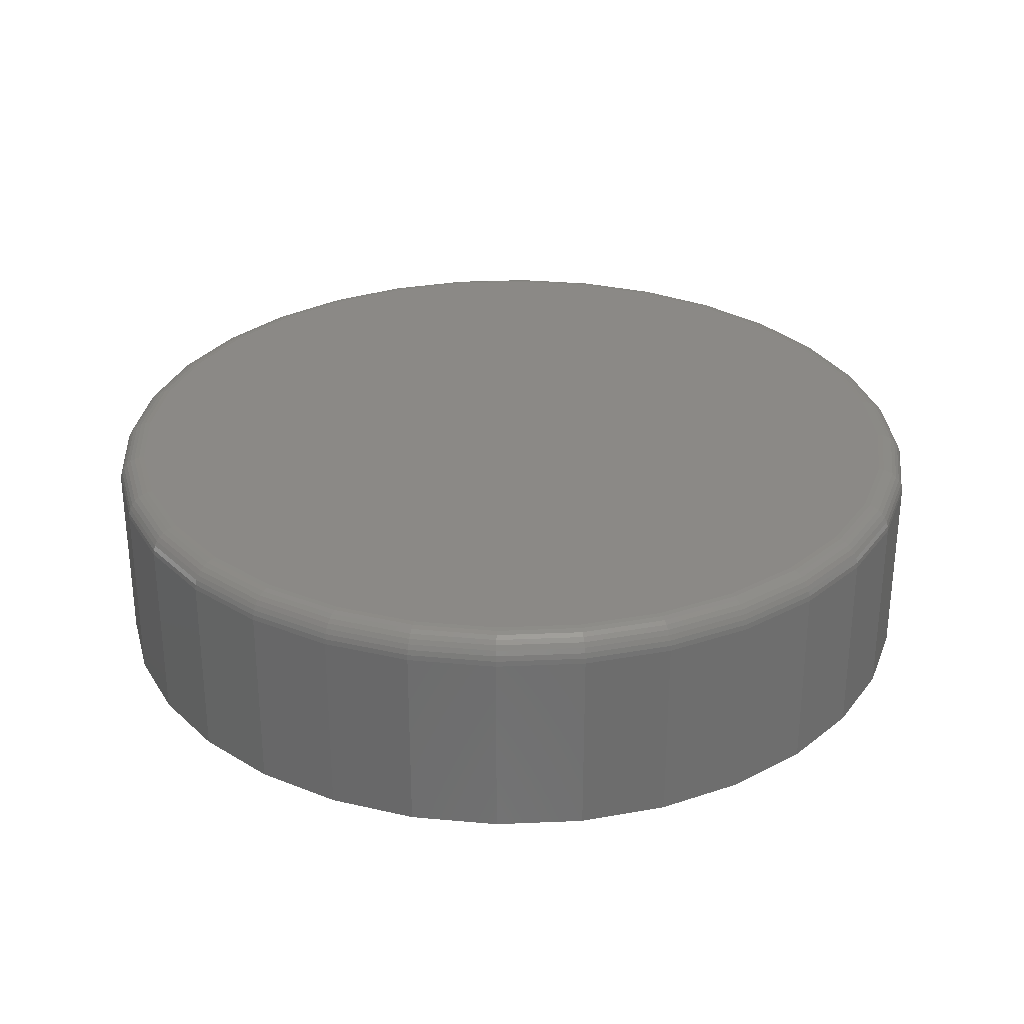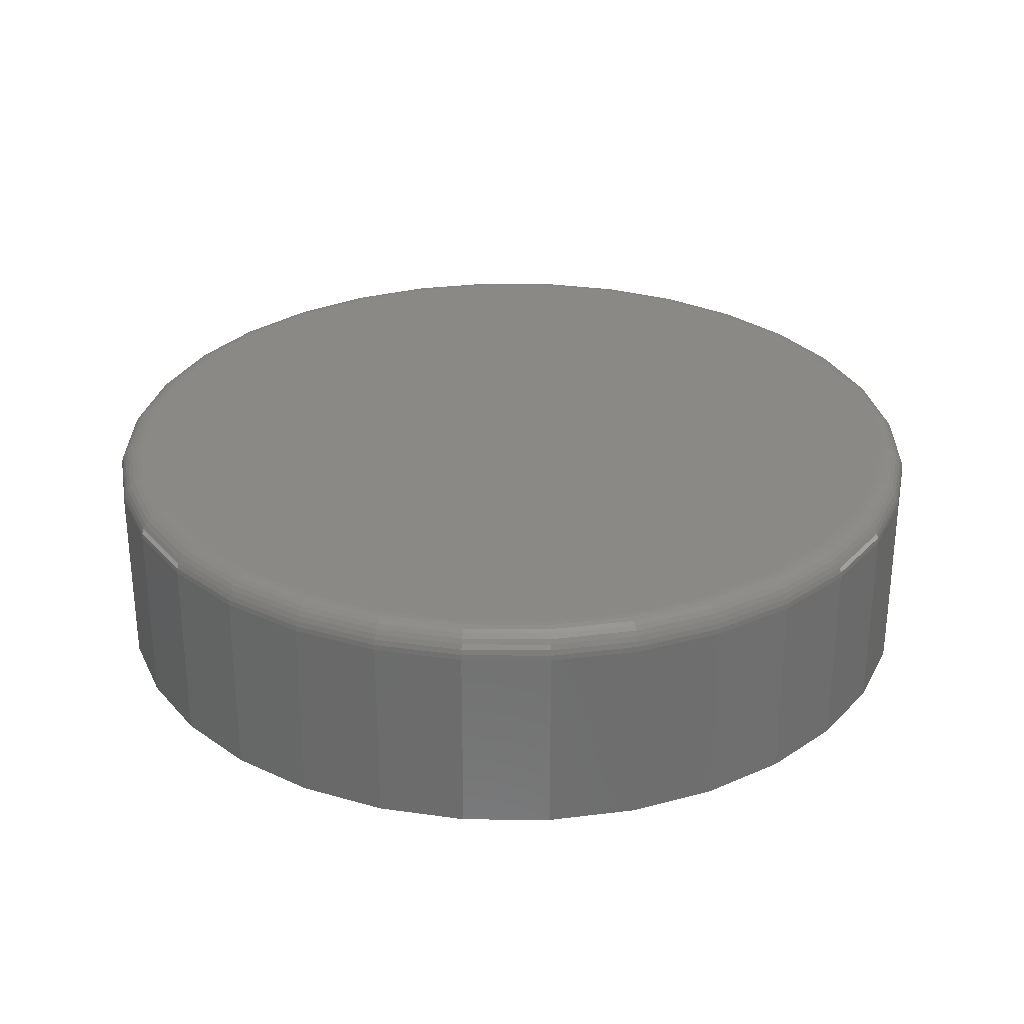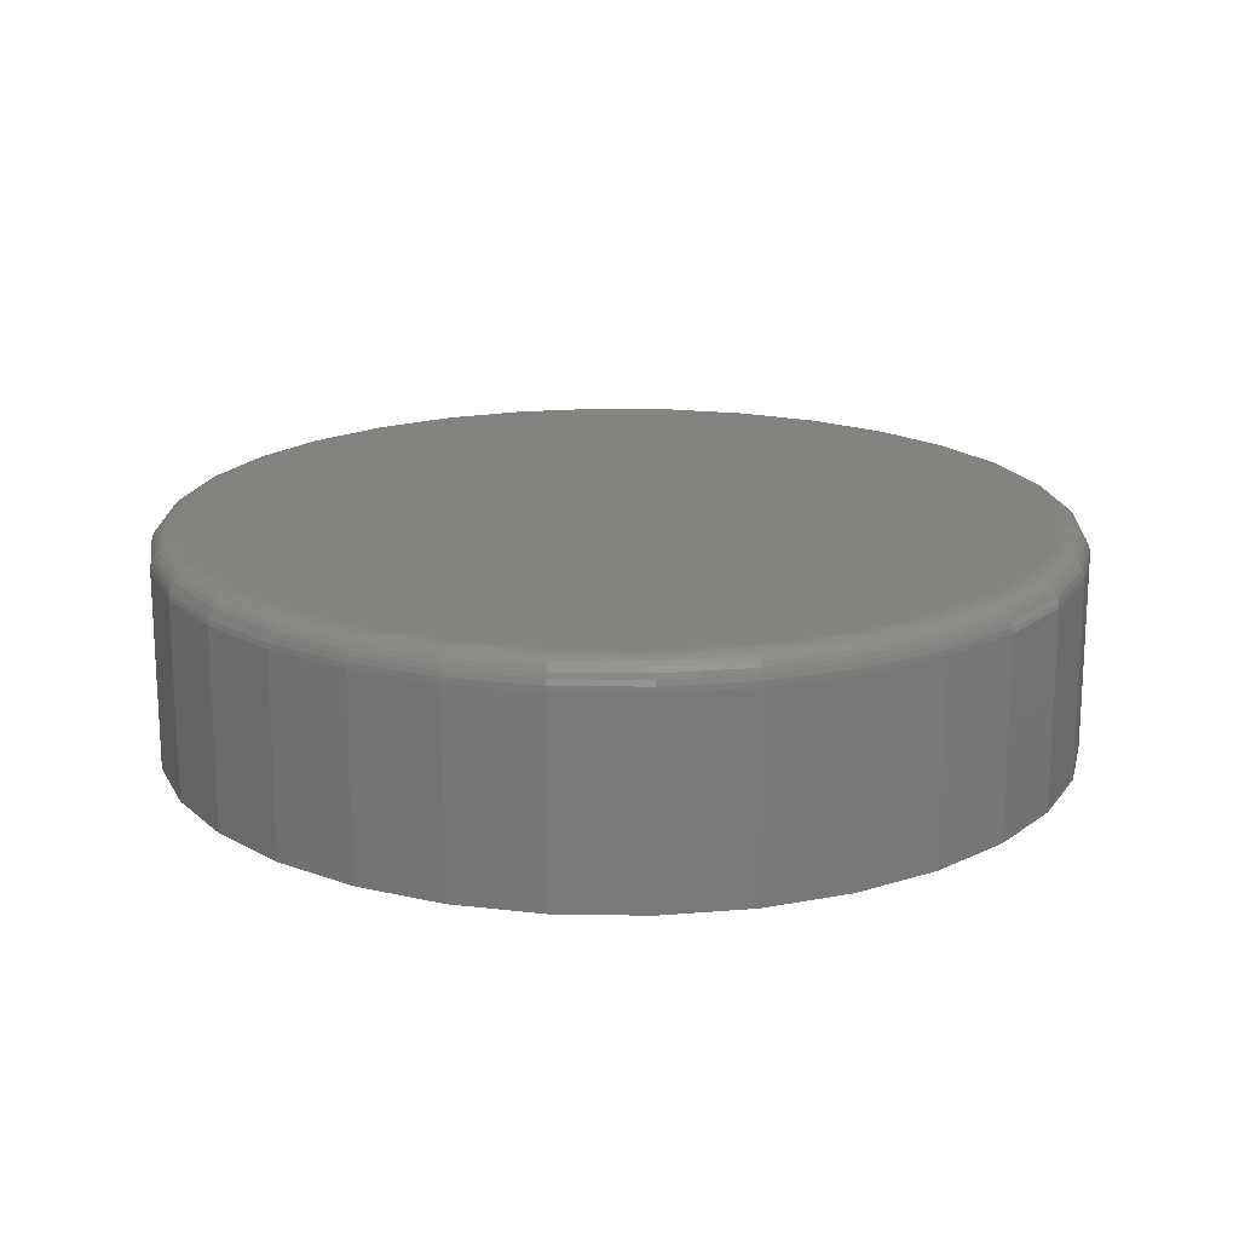
<metadata>
{"format":"stl","ext":"stl","renderer":"f3d","projection":"perspective","resolution":1024,"background":"white","views":[{"elev":29.9,"azim":-20.5,"up":"+Z"},{"elev":29.2,"azim":40.1,"up":"+Z"},{"elev":18.0,"azim":41.3,"up":"+Z"}]}
</metadata>
<code>
# stl→obj: 320 verts, 636 faces
v -0.1308 0.6974 0.375
v 0.1466 0.6974 0.375
v 0.007895 0.711 0.375
v 0.28 0.6569 0.375
v -0.2642 0.6569 0.375
v 0.4029 0.5912 0.375
v -0.3871 0.5912 0.375
v 0.5107 0.5028 0.375
v -0.4949 0.5028 0.375
v 0.5991 0.395 0.375
v -0.5833 0.395 0.375
v 0.6648 0.2721 0.375
v -0.649 0.2721 0.375
v 0.7053 0.1387 0.375
v -0.6895 0.1387 0.375
v 0.7189 -8.529e-16 0.375
v -0.7031 -2.76e-16 0.375
v 0.7053 -0.1387 0.375
v -0.6895 -0.1387 0.375
v 0.6648 -0.2721 0.375
v -0.649 -0.2721 0.375
v 0.5991 -0.395 0.375
v -0.5833 -0.395 0.375
v 0.5107 -0.5028 0.375
v -0.4949 -0.5028 0.375
v 0.4029 -0.5912 0.375
v -0.3871 -0.5912 0.375
v 0.28 -0.6569 0.375
v -0.2642 -0.6569 0.375
v 0.1466 -0.6974 0.375
v -0.1308 -0.6974 0.375
v 0.007895 -0.711 0.375
v 0.7658 0 0
v 0.7658 -8.588e-16 0.3281
v 0.7512 -0.1479 0
v 0.7512 -0.1479 0.3281
v 0.7081 -0.29 0
v 0.7081 -0.29 0.3281
v 0.6381 -0.4211 0
v 0.6381 -0.4211 0.3281
v 0.5438 -0.5359 0
v 0.5438 -0.5359 0.3281
v 0.429 -0.6302 0
v 0.429 -0.6302 0.3281
v 0.2979 -0.7002 0
v 0.2979 -0.7002 0.3281
v 0.1558 -0.7433 0
v 0.1558 -0.7433 0.3281
v 0.007895 -0.7579 0
v 0.007895 -0.7579 0.3281
v -0.14 -0.7433 0
v -0.14 -0.7433 0.3281
v -0.2821 -0.7002 0
v -0.2821 -0.7002 0.3281
v -0.4132 -0.6302 0
v -0.4132 -0.6302 0.3281
v -0.528 -0.5359 0
v -0.528 -0.5359 0.3281
v -0.6223 -0.4211 0
v -0.6223 -0.4211 0.3281
v -0.6923 -0.29 0
v -0.6923 -0.29 0.3281
v -0.7354 -0.1479 0
v -0.7354 -0.1479 0.3281
v -0.75 9.281e-17 0
v -0.75 9.281e-17 0.3281
v -0.7354 0.1479 0
v -0.7354 0.1479 0.3281
v -0.6923 0.29 0
v -0.6923 0.29 0.3281
v -0.6223 0.4211 0
v -0.6223 0.4211 0.3281
v -0.528 0.5359 0
v -0.528 0.5359 0.3281
v -0.4132 0.6302 0
v -0.4132 0.6302 0.3281
v -0.2821 0.7002 0
v -0.2821 0.7002 0.3281
v -0.14 0.7433 0
v -0.14 0.7433 0.3281
v 0.007895 0.7579 0
v 0.007895 0.7579 0.3281
v 0.1558 0.7433 0
v 0.1558 0.7433 0.3281
v 0.2979 0.7002 0
v 0.2979 0.7002 0.3281
v 0.429 0.6302 0
v 0.429 0.6302 0.3281
v 0.5438 0.5359 0
v 0.5438 0.5359 0.3281
v 0.6381 0.4211 0
v 0.6381 0.4211 0.3281
v 0.7081 0.29 0
v 0.7081 0.29 0.3281
v 0.7512 0.1479 0
v 0.7512 0.1479 0.3281
v -0.7123 1.665e-16 0.3741
v -0.6984 0.1405 0.3741
v -0.7211 1.665e-16 0.3714
v -0.7071 0.1422 0.3714
v -0.7292 1.665e-16 0.3671
v -0.715 0.1438 0.3671
v -0.7363 1.665e-16 0.3613
v -0.722 0.1452 0.3613
v -0.7421 1.665e-16 0.3542
v -0.7277 0.1463 0.3542
v -0.7464 2.22e-16 0.3461
v -0.7319 0.1472 0.3461
v -0.7491 2.22e-16 0.3373
v -0.7346 0.1477 0.3373
v 0.7142 0.1405 0.3741
v 0.7281 -7.216e-16 0.3741
v 0.7228 0.1422 0.3714
v 0.7369 -7.216e-16 0.3714
v 0.7308 0.1438 0.3671
v 0.745 -7.216e-16 0.3671
v 0.7378 0.1452 0.3613
v 0.7521 -7.216e-16 0.3613
v 0.7435 0.1463 0.3542
v 0.7579 -7.216e-16 0.3542
v 0.7477 0.1472 0.3461
v 0.7622 -7.772e-16 0.3461
v 0.7503 0.1477 0.3373
v 0.7649 -7.772e-16 0.3373
v 0.6732 0.2756 0.3741
v 0.6814 0.279 0.3714
v 0.6889 0.2821 0.3671
v 0.6954 0.2848 0.3613
v 0.7008 0.287 0.3542
v 0.7048 0.2887 0.3461
v 0.7073 0.2897 0.3373
v 0.6067 0.4001 0.3741
v 0.614 0.405 0.3714
v 0.6207 0.4095 0.3671
v 0.6266 0.4134 0.3613
v 0.6315 0.4167 0.3542
v 0.6351 0.4191 0.3461
v 0.6373 0.4206 0.3373
v 0.5171 0.5092 0.3741
v 0.5233 0.5155 0.3714
v 0.5291 0.5212 0.3671
v 0.5341 0.5262 0.3613
v 0.5382 0.5303 0.3542
v 0.5413 0.5334 0.3461
v 0.5432 0.5353 0.3373
v 0.408 0.5988 0.3741
v 0.4129 0.6061 0.3714
v 0.4174 0.6128 0.3671
v 0.4213 0.6188 0.3613
v 0.4246 0.6236 0.3542
v 0.427 0.6272 0.3461
v 0.4285 0.6294 0.3373
v 0.2835 0.6653 0.3741
v 0.2869 0.6735 0.3714
v 0.29 0.681 0.3671
v 0.2927 0.6875 0.3613
v 0.2949 0.6929 0.3542
v 0.2966 0.6969 0.3461
v 0.2976 0.6994 0.3373
v 0.1484 0.7063 0.3741
v 0.1501 0.715 0.3714
v 0.1517 0.7229 0.3671
v 0.1531 0.7299 0.3613
v 0.1542 0.7356 0.3542
v 0.1551 0.7398 0.3461
v 0.1556 0.7424 0.3373
v 0.007895 0.7202 0.3741
v 0.007895 0.729 0.3714
v 0.007895 0.7371 0.3671
v 0.007895 0.7442 0.3613
v 0.007895 0.75 0.3542
v 0.007895 0.7543 0.3461
v 0.007895 0.757 0.3373
v -0.1326 0.7063 0.3741
v -0.1343 0.715 0.3714
v -0.1359 0.7229 0.3671
v -0.1373 0.7299 0.3613
v -0.1384 0.7356 0.3542
v -0.1393 0.7398 0.3461
v -0.1398 0.7424 0.3373
v -0.2677 0.6653 0.3741
v -0.2711 0.6735 0.3714
v -0.2742 0.681 0.3671
v -0.2769 0.6875 0.3613
v -0.2791 0.6929 0.3542
v -0.2808 0.6969 0.3461
v -0.2818 0.6994 0.3373
v -0.3922 0.5988 0.3741
v -0.3971 0.6061 0.3714
v -0.4016 0.6128 0.3671
v -0.4055 0.6188 0.3613
v -0.4088 0.6236 0.3542
v -0.4112 0.6272 0.3461
v -0.4127 0.6294 0.3373
v -0.5013 0.5092 0.3741
v -0.5076 0.5155 0.3714
v -0.5133 0.5212 0.3671
v -0.5183 0.5262 0.3613
v -0.5224 0.5303 0.3542
v -0.5255 0.5334 0.3461
v -0.5274 0.5353 0.3373
v -0.5909 0.4001 0.3741
v -0.5982 0.405 0.3714
v -0.6049 0.4095 0.3671
v -0.6109 0.4134 0.3613
v -0.6157 0.4167 0.3542
v -0.6193 0.4191 0.3461
v -0.6215 0.4206 0.3373
v -0.6575 0.2756 0.3741
v -0.6656 0.279 0.3714
v -0.6731 0.2821 0.3671
v -0.6796 0.2848 0.3613
v -0.685 0.287 0.3542
v -0.689 0.2887 0.3461
v -0.6915 0.2897 0.3373
v 0.7142 -0.1405 0.3741
v 0.7228 -0.1422 0.3714
v 0.7308 -0.1438 0.3671
v 0.7378 -0.1452 0.3613
v 0.7435 -0.1463 0.3542
v 0.7477 -0.1472 0.3461
v 0.7503 -0.1477 0.3373
v -0.6984 -0.1405 0.3741
v -0.7071 -0.1422 0.3714
v -0.715 -0.1438 0.3671
v -0.722 -0.1452 0.3613
v -0.7277 -0.1463 0.3542
v -0.7319 -0.1472 0.3461
v -0.7346 -0.1477 0.3373
v -0.6575 -0.2756 0.3741
v -0.6656 -0.279 0.3714
v -0.6731 -0.2821 0.3671
v -0.6796 -0.2848 0.3613
v -0.685 -0.287 0.3542
v -0.689 -0.2887 0.3461
v -0.6915 -0.2897 0.3373
v -0.5909 -0.4001 0.3741
v -0.5982 -0.405 0.3714
v -0.6049 -0.4095 0.3671
v -0.6109 -0.4134 0.3613
v -0.6157 -0.4167 0.3542
v -0.6193 -0.4191 0.3461
v -0.6215 -0.4206 0.3373
v -0.5013 -0.5092 0.3741
v -0.5076 -0.5155 0.3714
v -0.5133 -0.5212 0.3671
v -0.5183 -0.5262 0.3613
v -0.5224 -0.5303 0.3542
v -0.5255 -0.5334 0.3461
v -0.5274 -0.5353 0.3373
v -0.3922 -0.5988 0.3741
v -0.3971 -0.6061 0.3714
v -0.4016 -0.6128 0.3671
v -0.4055 -0.6188 0.3613
v -0.4088 -0.6236 0.3542
v -0.4112 -0.6272 0.3461
v -0.4127 -0.6294 0.3373
v -0.2677 -0.6653 0.3741
v -0.2711 -0.6735 0.3714
v -0.2742 -0.681 0.3671
v -0.2769 -0.6875 0.3613
v -0.2791 -0.6929 0.3542
v -0.2808 -0.6969 0.3461
v -0.2818 -0.6994 0.3373
v -0.1326 -0.7063 0.3741
v -0.1343 -0.715 0.3714
v -0.1359 -0.7229 0.3671
v -0.1373 -0.7299 0.3613
v -0.1384 -0.7356 0.3542
v -0.1393 -0.7398 0.3461
v -0.1398 -0.7424 0.3373
v 0.007895 -0.7202 0.3741
v 0.007895 -0.729 0.3714
v 0.007895 -0.7371 0.3671
v 0.007895 -0.7442 0.3613
v 0.007895 -0.75 0.3542
v 0.007895 -0.7543 0.3461
v 0.007895 -0.757 0.3373
v 0.1484 -0.7063 0.3741
v 0.1501 -0.715 0.3714
v 0.1517 -0.7229 0.3671
v 0.1531 -0.7299 0.3613
v 0.1542 -0.7356 0.3542
v 0.1551 -0.7398 0.3461
v 0.1556 -0.7424 0.3373
v 0.2835 -0.6653 0.3741
v 0.2869 -0.6735 0.3714
v 0.29 -0.681 0.3671
v 0.2927 -0.6875 0.3613
v 0.2949 -0.6929 0.3542
v 0.2966 -0.6969 0.3461
v 0.2976 -0.6994 0.3373
v 0.408 -0.5988 0.3741
v 0.4129 -0.6061 0.3714
v 0.4174 -0.6128 0.3671
v 0.4213 -0.6188 0.3613
v 0.4246 -0.6236 0.3542
v 0.427 -0.6272 0.3461
v 0.4285 -0.6294 0.3373
v 0.5171 -0.5092 0.3741
v 0.5233 -0.5155 0.3714
v 0.5291 -0.5212 0.3671
v 0.5341 -0.5262 0.3613
v 0.5382 -0.5303 0.3542
v 0.5413 -0.5334 0.3461
v 0.5432 -0.5353 0.3373
v 0.6067 -0.4001 0.3741
v 0.614 -0.405 0.3714
v 0.6207 -0.4095 0.3671
v 0.6266 -0.4134 0.3613
v 0.6315 -0.4167 0.3542
v 0.6351 -0.4191 0.3461
v 0.6373 -0.4206 0.3373
v 0.6732 -0.2756 0.3741
v 0.6814 -0.279 0.3714
v 0.6889 -0.2821 0.3671
v 0.6954 -0.2848 0.3613
v 0.7008 -0.287 0.3542
v 0.7048 -0.2887 0.3461
v 0.7073 -0.2897 0.3373
f 1 2 3
f 2 1 4
f 4 1 5
f 4 5 6
f 6 5 7
f 6 7 8
f 8 7 9
f 8 9 10
f 10 9 11
f 10 11 12
f 12 11 13
f 12 13 14
f 14 13 15
f 14 15 16
f 16 15 17
f 16 17 18
f 18 17 19
f 18 19 20
f 20 19 21
f 20 21 22
f 22 21 23
f 22 23 24
f 24 23 25
f 24 25 26
f 26 25 27
f 26 27 28
f 28 27 29
f 28 29 30
f 30 29 31
f 30 31 32
f 33 34 35
f 35 34 36
f 35 36 37
f 37 36 38
f 37 38 39
f 39 38 40
f 39 40 41
f 41 40 42
f 41 42 43
f 43 42 44
f 43 44 45
f 45 44 46
f 45 46 47
f 47 46 48
f 47 48 49
f 49 48 50
f 49 50 51
f 51 50 52
f 51 52 53
f 53 52 54
f 53 54 55
f 55 54 56
f 55 56 57
f 57 56 58
f 57 58 59
f 59 58 60
f 59 60 61
f 61 60 62
f 61 62 63
f 63 62 64
f 63 64 65
f 65 64 66
f 65 66 67
f 67 66 68
f 67 68 69
f 69 68 70
f 69 70 71
f 71 70 72
f 71 72 73
f 73 72 74
f 73 74 75
f 75 74 76
f 75 76 77
f 77 76 78
f 77 78 79
f 79 78 80
f 79 80 81
f 81 80 82
f 81 82 83
f 83 82 84
f 83 84 85
f 85 84 86
f 85 86 87
f 87 86 88
f 87 88 89
f 89 88 90
f 89 90 91
f 91 90 92
f 91 92 93
f 93 92 94
f 93 94 95
f 95 94 96
f 95 96 33
f 33 96 34
f 17 15 97
f 97 15 98
f 97 98 99
f 99 98 100
f 99 100 101
f 101 100 102
f 101 102 103
f 103 102 104
f 103 104 105
f 105 104 106
f 105 106 107
f 107 106 108
f 107 108 109
f 109 108 110
f 109 110 66
f 66 110 68
f 14 16 111
f 111 16 112
f 111 112 113
f 113 112 114
f 113 114 115
f 115 114 116
f 115 116 117
f 117 116 118
f 117 118 119
f 119 118 120
f 119 120 121
f 121 120 122
f 121 122 123
f 123 122 124
f 123 124 96
f 96 124 34
f 12 14 125
f 125 14 111
f 125 111 126
f 126 111 113
f 126 113 127
f 127 113 115
f 127 115 128
f 128 115 117
f 128 117 129
f 129 117 119
f 129 119 130
f 130 119 121
f 130 121 131
f 131 121 123
f 131 123 94
f 94 123 96
f 10 12 132
f 132 12 125
f 132 125 133
f 133 125 126
f 133 126 134
f 134 126 127
f 134 127 135
f 135 127 128
f 135 128 136
f 136 128 129
f 136 129 137
f 137 129 130
f 137 130 138
f 138 130 131
f 138 131 92
f 92 131 94
f 8 10 139
f 139 10 132
f 139 132 140
f 140 132 133
f 140 133 141
f 141 133 134
f 141 134 142
f 142 134 135
f 142 135 143
f 143 135 136
f 143 136 144
f 144 136 137
f 144 137 145
f 145 137 138
f 145 138 90
f 90 138 92
f 6 8 146
f 146 8 139
f 146 139 147
f 147 139 140
f 147 140 148
f 148 140 141
f 148 141 149
f 149 141 142
f 149 142 150
f 150 142 143
f 150 143 151
f 151 143 144
f 151 144 152
f 152 144 145
f 152 145 88
f 88 145 90
f 4 6 153
f 153 6 146
f 153 146 154
f 154 146 147
f 154 147 155
f 155 147 148
f 155 148 156
f 156 148 149
f 156 149 157
f 157 149 150
f 157 150 158
f 158 150 151
f 158 151 159
f 159 151 152
f 159 152 86
f 86 152 88
f 2 4 160
f 160 4 153
f 160 153 161
f 161 153 154
f 161 154 162
f 162 154 155
f 162 155 163
f 163 155 156
f 163 156 164
f 164 156 157
f 164 157 165
f 165 157 158
f 165 158 166
f 166 158 159
f 166 159 84
f 84 159 86
f 3 2 167
f 167 2 160
f 167 160 168
f 168 160 161
f 168 161 169
f 169 161 162
f 169 162 170
f 170 162 163
f 170 163 171
f 171 163 164
f 171 164 172
f 172 164 165
f 172 165 173
f 173 165 166
f 173 166 82
f 82 166 84
f 1 3 174
f 174 3 167
f 174 167 175
f 175 167 168
f 175 168 176
f 176 168 169
f 176 169 177
f 177 169 170
f 177 170 178
f 178 170 171
f 178 171 179
f 179 171 172
f 179 172 180
f 180 172 173
f 180 173 80
f 80 173 82
f 5 1 181
f 181 1 174
f 181 174 182
f 182 174 175
f 182 175 183
f 183 175 176
f 183 176 184
f 184 176 177
f 184 177 185
f 185 177 178
f 185 178 186
f 186 178 179
f 186 179 187
f 187 179 180
f 187 180 78
f 78 180 80
f 7 5 188
f 188 5 181
f 188 181 189
f 189 181 182
f 189 182 190
f 190 182 183
f 190 183 191
f 191 183 184
f 191 184 192
f 192 184 185
f 192 185 193
f 193 185 186
f 193 186 194
f 194 186 187
f 194 187 76
f 76 187 78
f 9 7 195
f 195 7 188
f 195 188 196
f 196 188 189
f 196 189 197
f 197 189 190
f 197 190 198
f 198 190 191
f 198 191 199
f 199 191 192
f 199 192 200
f 200 192 193
f 200 193 201
f 201 193 194
f 201 194 74
f 74 194 76
f 11 9 202
f 202 9 195
f 202 195 203
f 203 195 196
f 203 196 204
f 204 196 197
f 204 197 205
f 205 197 198
f 205 198 206
f 206 198 199
f 206 199 207
f 207 199 200
f 207 200 208
f 208 200 201
f 208 201 72
f 72 201 74
f 13 11 209
f 209 11 202
f 209 202 210
f 210 202 203
f 210 203 211
f 211 203 204
f 211 204 212
f 212 204 205
f 212 205 213
f 213 205 206
f 213 206 214
f 214 206 207
f 214 207 215
f 215 207 208
f 215 208 70
f 70 208 72
f 15 13 98
f 98 13 209
f 98 209 100
f 100 209 210
f 100 210 102
f 102 210 211
f 102 211 104
f 104 211 212
f 104 212 106
f 106 212 213
f 106 213 108
f 108 213 214
f 108 214 110
f 110 214 215
f 110 215 68
f 68 215 70
f 16 18 112
f 112 18 216
f 112 216 114
f 114 216 217
f 114 217 116
f 116 217 218
f 116 218 118
f 118 218 219
f 118 219 120
f 120 219 220
f 120 220 122
f 122 220 221
f 122 221 124
f 124 221 222
f 124 222 34
f 34 222 36
f 19 17 223
f 223 17 97
f 223 97 224
f 224 97 99
f 224 99 225
f 225 99 101
f 225 101 226
f 226 101 103
f 226 103 227
f 227 103 105
f 227 105 228
f 228 105 107
f 228 107 229
f 229 107 109
f 229 109 64
f 64 109 66
f 21 19 230
f 230 19 223
f 230 223 231
f 231 223 224
f 231 224 232
f 232 224 225
f 232 225 233
f 233 225 226
f 233 226 234
f 234 226 227
f 234 227 235
f 235 227 228
f 235 228 236
f 236 228 229
f 236 229 62
f 62 229 64
f 23 21 237
f 237 21 230
f 237 230 238
f 238 230 231
f 238 231 239
f 239 231 232
f 239 232 240
f 240 232 233
f 240 233 241
f 241 233 234
f 241 234 242
f 242 234 235
f 242 235 243
f 243 235 236
f 243 236 60
f 60 236 62
f 25 23 244
f 244 23 237
f 244 237 245
f 245 237 238
f 245 238 246
f 246 238 239
f 246 239 247
f 247 239 240
f 247 240 248
f 248 240 241
f 248 241 249
f 249 241 242
f 249 242 250
f 250 242 243
f 250 243 58
f 58 243 60
f 27 25 251
f 251 25 244
f 251 244 252
f 252 244 245
f 252 245 253
f 253 245 246
f 253 246 254
f 254 246 247
f 254 247 255
f 255 247 248
f 255 248 256
f 256 248 249
f 256 249 257
f 257 249 250
f 257 250 56
f 56 250 58
f 29 27 258
f 258 27 251
f 258 251 259
f 259 251 252
f 259 252 260
f 260 252 253
f 260 253 261
f 261 253 254
f 261 254 262
f 262 254 255
f 262 255 263
f 263 255 256
f 263 256 264
f 264 256 257
f 264 257 54
f 54 257 56
f 31 29 265
f 265 29 258
f 265 258 266
f 266 258 259
f 266 259 267
f 267 259 260
f 267 260 268
f 268 260 261
f 268 261 269
f 269 261 262
f 269 262 270
f 270 262 263
f 270 263 271
f 271 263 264
f 271 264 52
f 52 264 54
f 32 31 272
f 272 31 265
f 272 265 273
f 273 265 266
f 273 266 274
f 274 266 267
f 274 267 275
f 275 267 268
f 275 268 276
f 276 268 269
f 276 269 277
f 277 269 270
f 277 270 278
f 278 270 271
f 278 271 50
f 50 271 52
f 30 32 279
f 279 32 272
f 279 272 280
f 280 272 273
f 280 273 281
f 281 273 274
f 281 274 282
f 282 274 275
f 282 275 283
f 283 275 276
f 283 276 284
f 284 276 277
f 284 277 285
f 285 277 278
f 285 278 48
f 48 278 50
f 28 30 286
f 286 30 279
f 286 279 287
f 287 279 280
f 287 280 288
f 288 280 281
f 288 281 289
f 289 281 282
f 289 282 290
f 290 282 283
f 290 283 291
f 291 283 284
f 291 284 292
f 292 284 285
f 292 285 46
f 46 285 48
f 26 28 293
f 293 28 286
f 293 286 294
f 294 286 287
f 294 287 295
f 295 287 288
f 295 288 296
f 296 288 289
f 296 289 297
f 297 289 290
f 297 290 298
f 298 290 291
f 298 291 299
f 299 291 292
f 299 292 44
f 44 292 46
f 24 26 300
f 300 26 293
f 300 293 301
f 301 293 294
f 301 294 302
f 302 294 295
f 302 295 303
f 303 295 296
f 303 296 304
f 304 296 297
f 304 297 305
f 305 297 298
f 305 298 306
f 306 298 299
f 306 299 42
f 42 299 44
f 22 24 307
f 307 24 300
f 307 300 308
f 308 300 301
f 308 301 309
f 309 301 302
f 309 302 310
f 310 302 303
f 310 303 311
f 311 303 304
f 311 304 312
f 312 304 305
f 312 305 313
f 313 305 306
f 313 306 40
f 40 306 42
f 20 22 314
f 314 22 307
f 314 307 315
f 315 307 308
f 315 308 316
f 316 308 309
f 316 309 317
f 317 309 310
f 317 310 318
f 318 310 311
f 318 311 319
f 319 311 312
f 319 312 320
f 320 312 313
f 320 313 38
f 38 313 40
f 18 20 216
f 216 20 314
f 216 314 217
f 217 314 315
f 217 315 218
f 218 315 316
f 218 316 219
f 219 316 317
f 219 317 220
f 220 317 318
f 220 318 221
f 221 318 319
f 221 319 222
f 222 319 320
f 222 320 36
f 36 320 38
f 81 83 79
f 49 51 47
f 47 51 53
f 47 53 45
f 45 53 55
f 45 55 43
f 43 55 57
f 43 57 41
f 41 57 59
f 41 59 39
f 39 59 61
f 39 61 37
f 37 61 63
f 37 63 35
f 35 63 65
f 35 65 33
f 33 65 67
f 33 67 95
f 95 67 69
f 95 69 93
f 93 69 71
f 93 71 91
f 91 71 73
f 91 73 89
f 89 73 75
f 89 75 87
f 87 75 77
f 87 77 85
f 85 77 79
f 85 79 83

</code>
